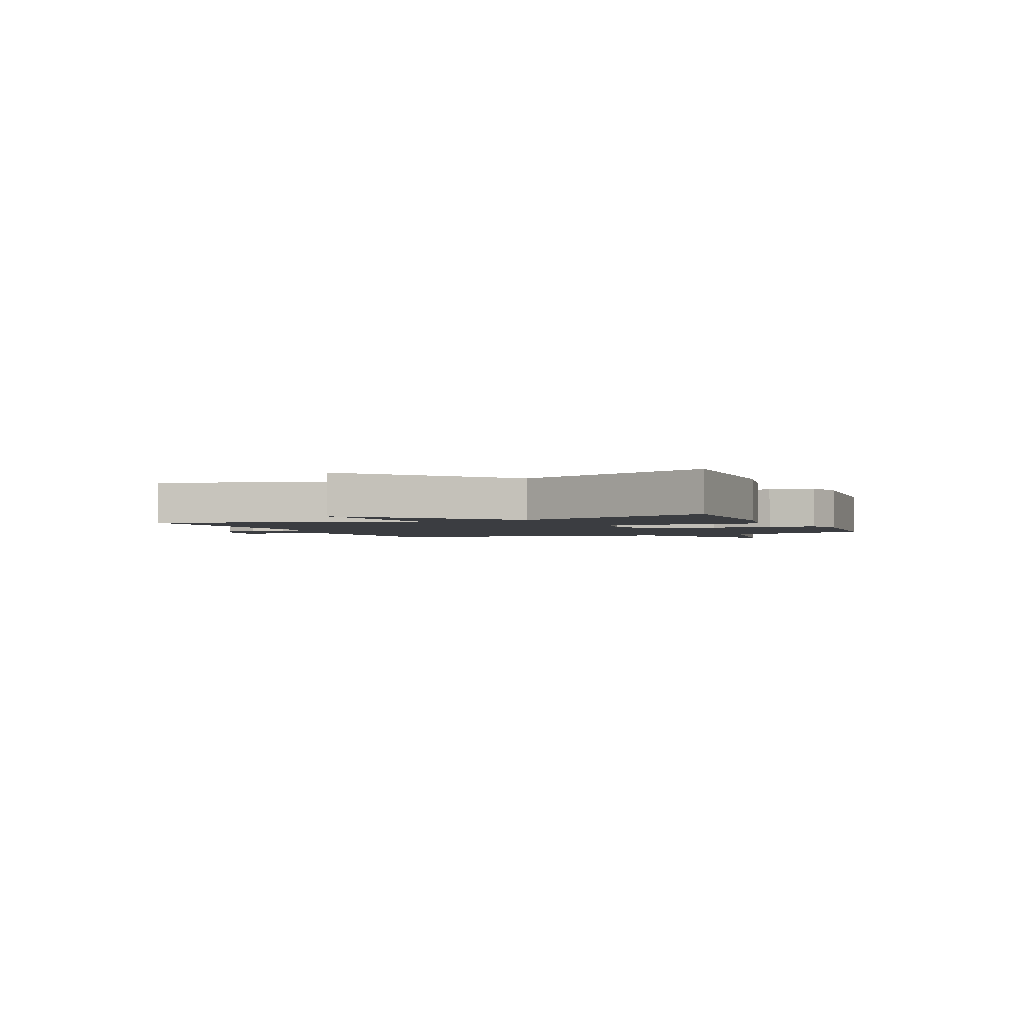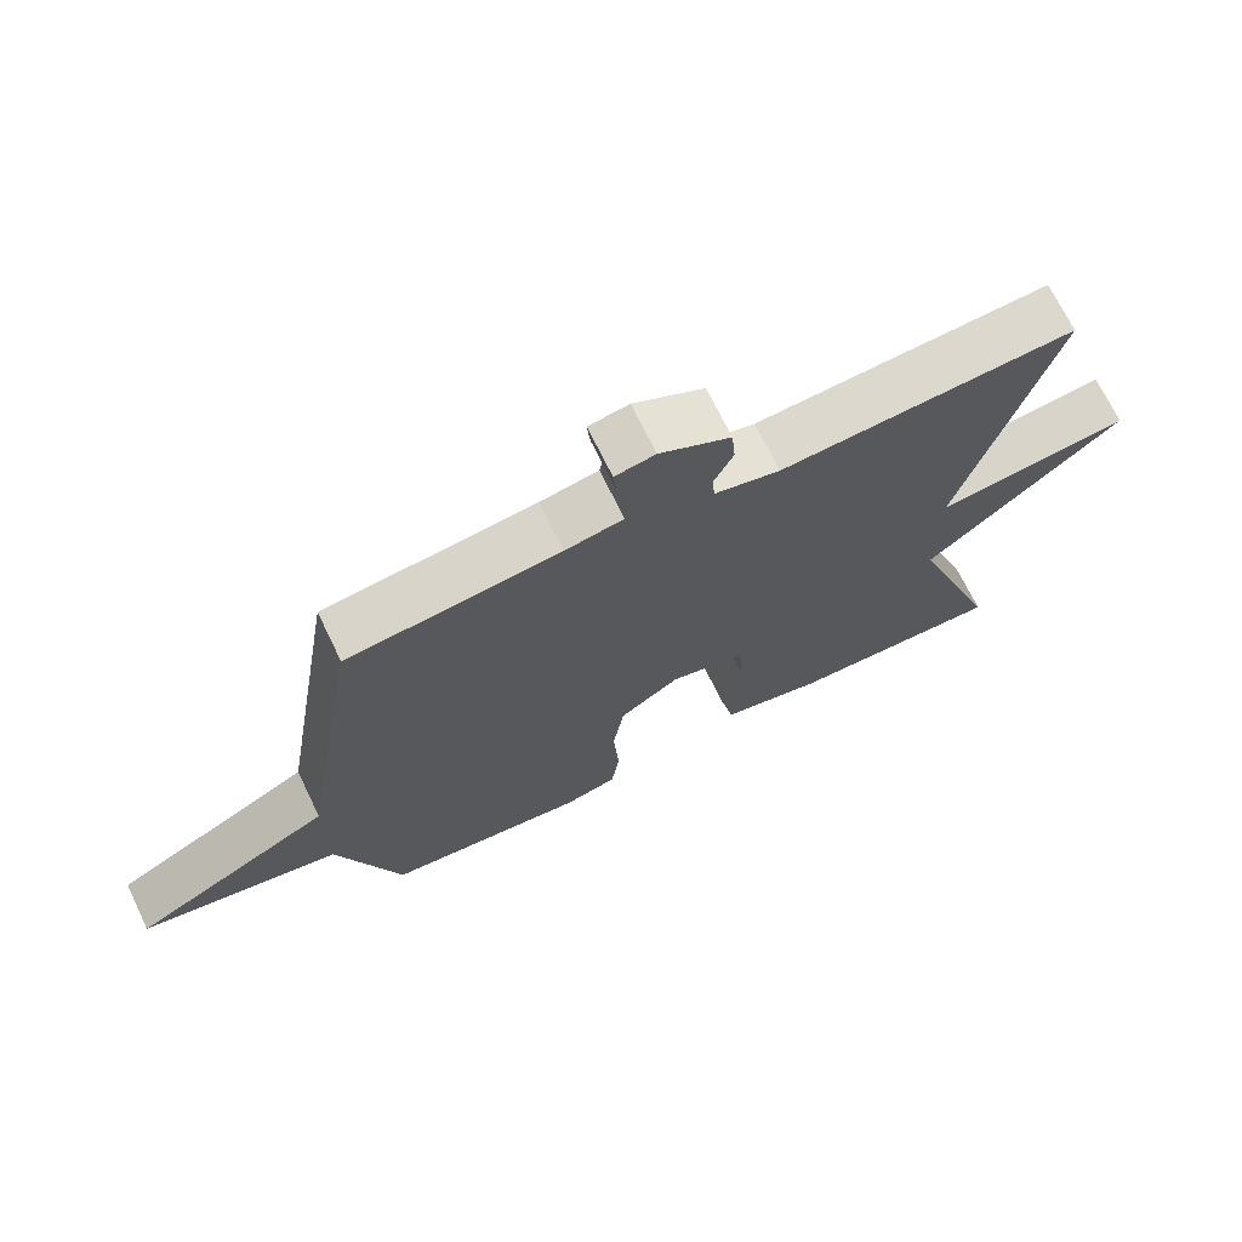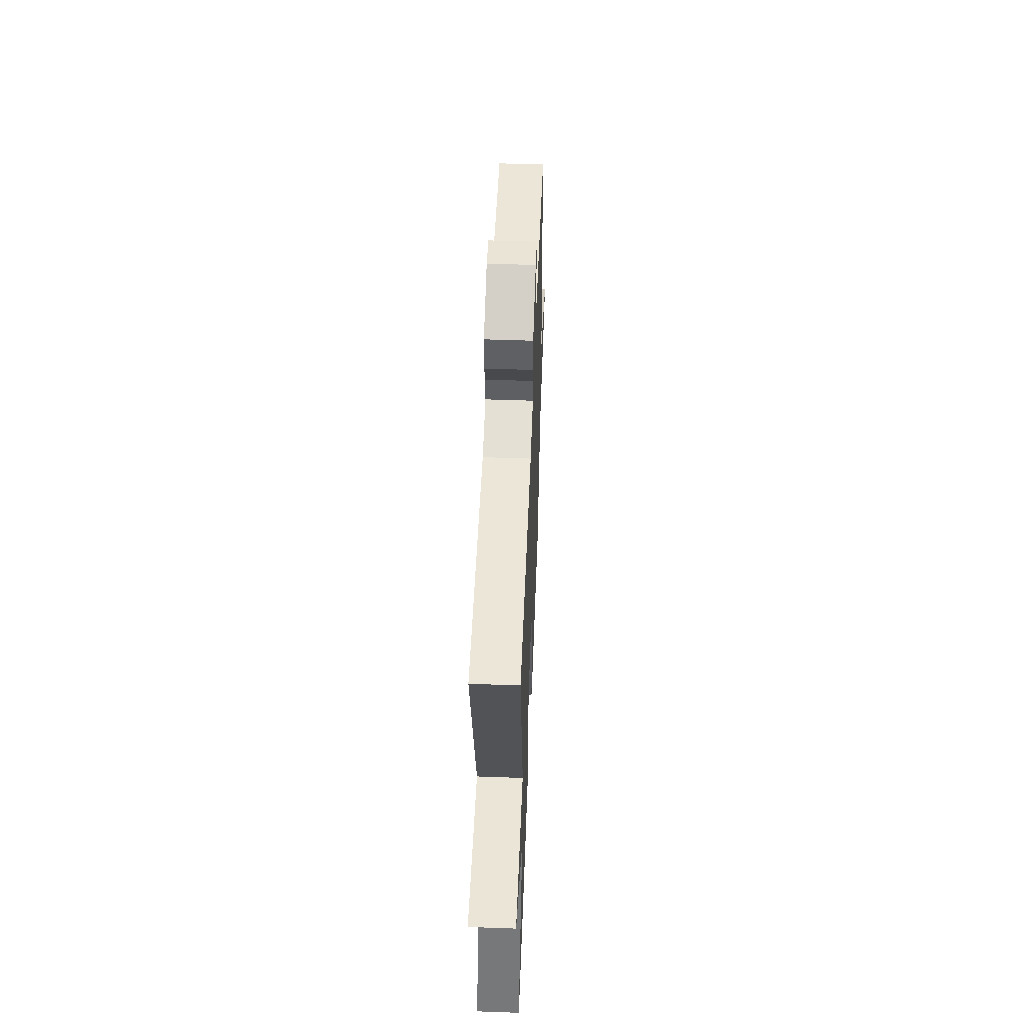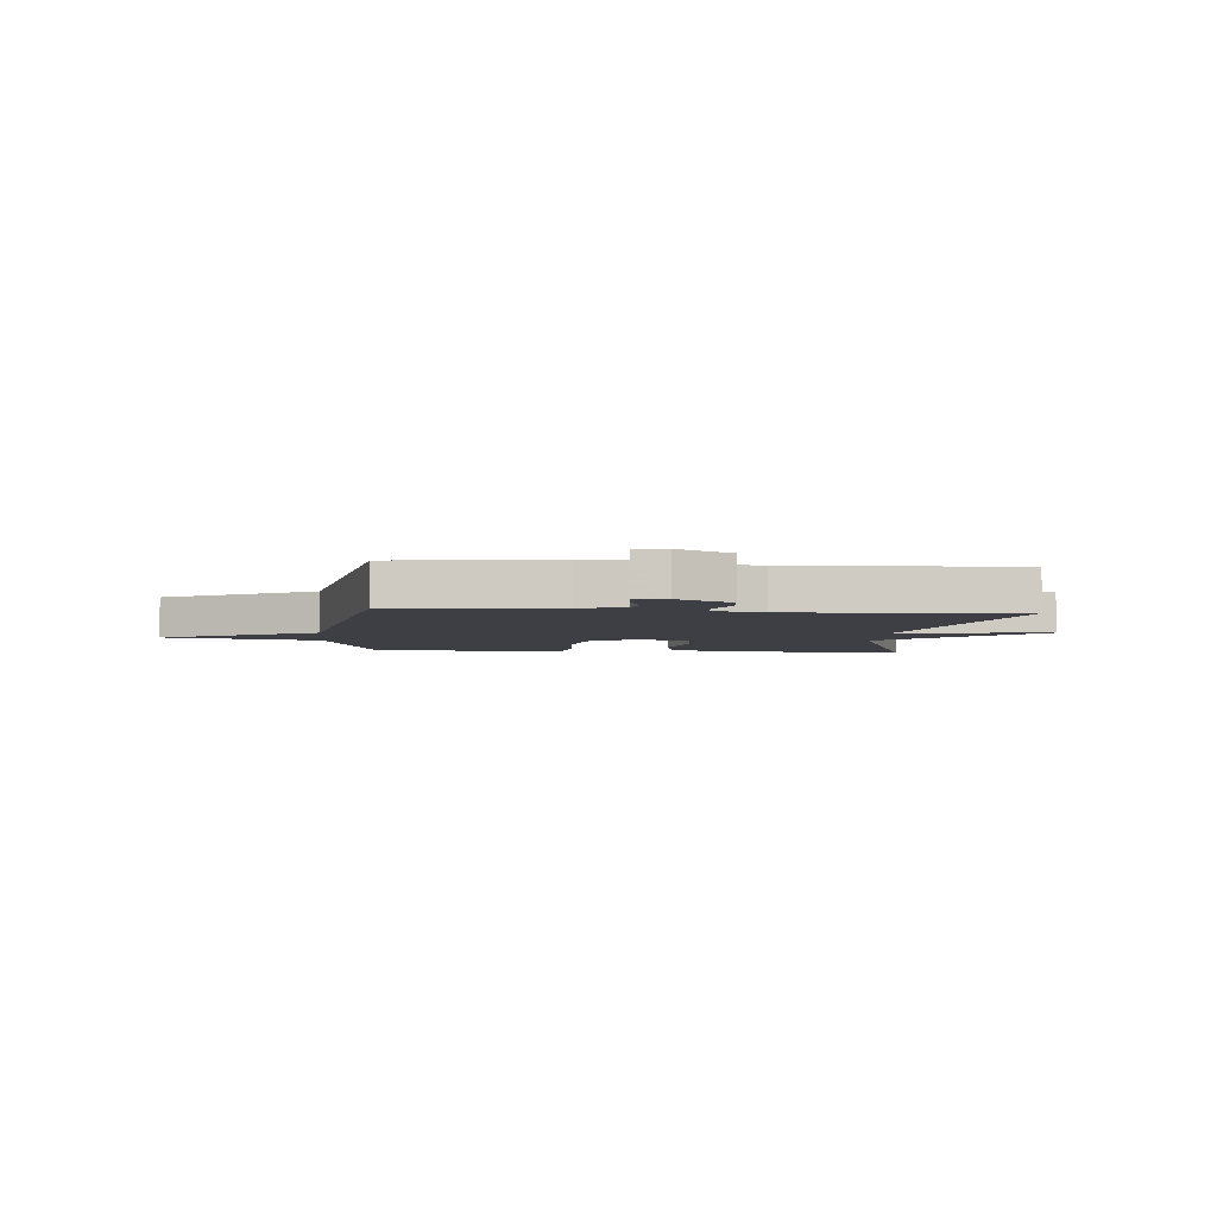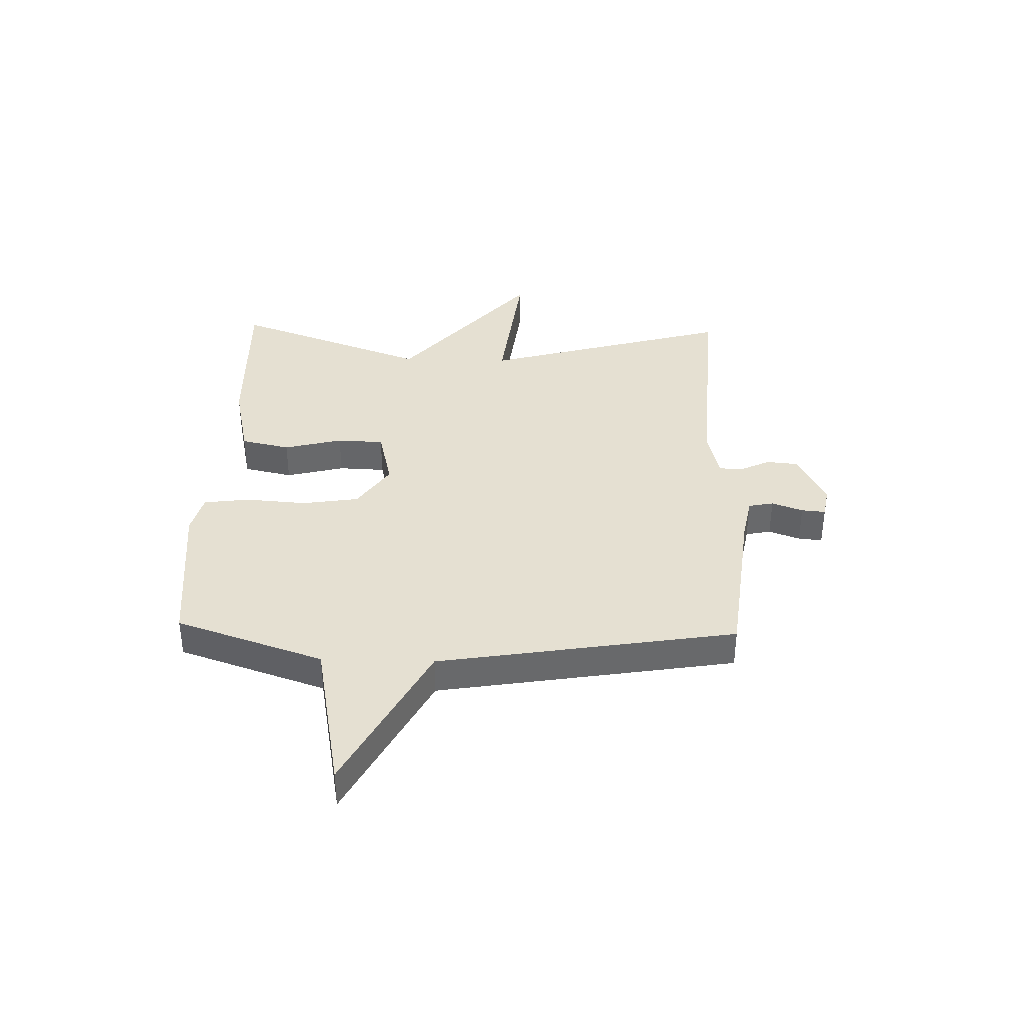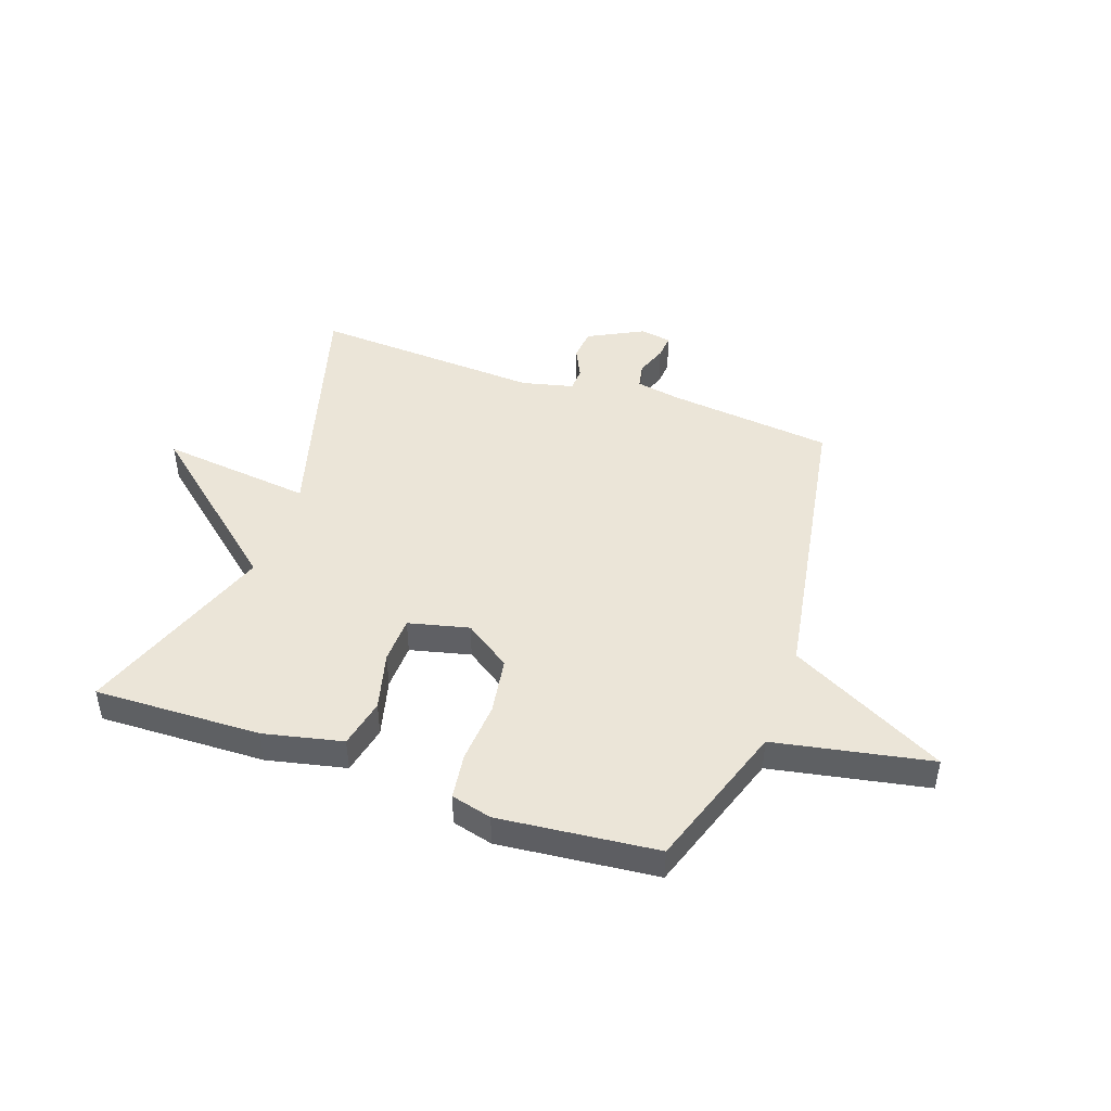
<metadata>
{"format":"obj","ext":"obj","renderer":"f3d","projection":"perspective","resolution":1024,"background":"white","views":[{"elev":-2.3,"azim":113.3,"up":"+Y"},{"elev":70.1,"azim":-25.9,"up":"+Z"},{"elev":52.3,"azim":92.2,"up":"+Z"},{"elev":-4.5,"azim":-5.4,"up":"+Y"},{"elev":37.8,"azim":-88.3,"up":"+Y"},{"elev":45.7,"azim":-160.8,"up":"+Y"}]}
</metadata>
<code>
v 0.5 0.07 -0.5
v 0.202 0.07 -0.492
v 0.061 0.07 -0.461
v 0.042 0.07 -0.373
v 0.069 0.07 -0.268
v 0.066 0.07 -0.184
v -0.042 0.07 -0.158
v -0.125 0.07 -0.215
v -0.141 0.07 -0.317
v -0.133 0.07 -0.427
v -0.144 0.07 -0.509
v -0.217 0.07 -0.528
v -0.5 0.07 -0.5
v -0.589 0.07 -0.235
v -0.869 0.07 -0.182
v -0.589 0.07 -0.035
v -0.5 0.07 0.5
v -0.205 0.07 0.533
v -0.124 0.07 0.548
v -0.115 0.07 0.593
v -0.135 0.07 0.649
v -0.139 0.07 0.692
v -0.083 0.07 0.702
v 0.016 0.07 0.651
v 0.021 0.07 0.594
v -0.005 0.07 0.54
v -0.003 0.07 0.498
v 0.089 0.07 0.476
v 0.5 0.07 0.5
v 0.373 0.07 0.051
v 0.645 0.07 0.083
v 0.373 0.07 -0.149
v 0.5 0 -0.5
v 0.202 0 -0.492
v 0.061 0 -0.461
v 0.042 0 -0.373
v 0.069 0 -0.268
v 0.066 0 -0.184
v -0.042 0 -0.158
v -0.125 0 -0.215
v -0.141 0 -0.317
v -0.133 0 -0.427
v -0.144 0 -0.509
v -0.217 0 -0.528
v -0.5 0 -0.5
v -0.589 0 -0.235
v -0.869 0 -0.182
v -0.589 0 -0.035
v -0.5 0 0.5
v -0.205 0 0.533
v -0.124 0 0.548
v -0.115 0 0.593
v -0.135 0 0.649
v -0.139 0 0.692
v -0.083 0 0.702
v 0.016 0 0.651
v 0.021 0 0.594
v -0.005 0 0.54
v -0.003 0 0.498
v 0.089 0 0.476
v 0.5 0 0.5
v 0.373 0 0.051
v 0.645 0 0.083
v 0.373 0 -0.149
f 30 31 32
f 28 29 30
f 27 28 30 32
f 24 25 26
f 23 24 26
f 22 23 26
f 21 22 26
f 20 21 26
f 19 20 26 27
f 32 1 2
f 27 32 2
f 19 27 2
f 18 19 2
f 14 15 16
f 16 17 18
f 14 16 18
f 13 14 18
f 12 13 18
f 11 12 18
f 10 11 18
f 9 10 18
f 2 3 4 5
f 2 5 6
f 18 2 6
f 8 9 18
f 7 8 18
f 6 7 18
f 64 63 62
f 62 61 60
f 64 62 60 59
f 58 57 56
f 58 56 55
f 58 55 54
f 58 54 53
f 58 53 52
f 59 58 52 51
f 34 33 64
f 34 64 59
f 34 59 51
f 34 51 50
f 48 47 46
f 50 49 48
f 50 48 46
f 50 46 45
f 50 45 44
f 50 44 43
f 50 43 42
f 50 42 41
f 37 36 35 34
f 38 37 34
f 38 34 50
f 50 41 40
f 50 40 39
f 50 39 38
f 1 33 34 2
f 2 34 35 3
f 3 35 36 4
f 4 36 37 5
f 5 37 38 6
f 6 38 39 7
f 7 39 40 8
f 8 40 41 9
f 9 41 42 10
f 10 42 43 11
f 11 43 44 12
f 12 44 45 13
f 13 45 46 14
f 14 46 47 15
f 15 47 48 16
f 16 48 49 17
f 17 49 50 18
f 18 50 51 19
f 19 51 52 20
f 20 52 53 21
f 21 53 54 22
f 22 54 55 23
f 23 55 56 24
f 24 56 57 25
f 25 57 58 26
f 26 58 59 27
f 27 59 60 28
f 28 60 61 29
f 29 61 62 30
f 30 62 63 31
f 31 63 64 32
f 32 64 33 1

</code>
